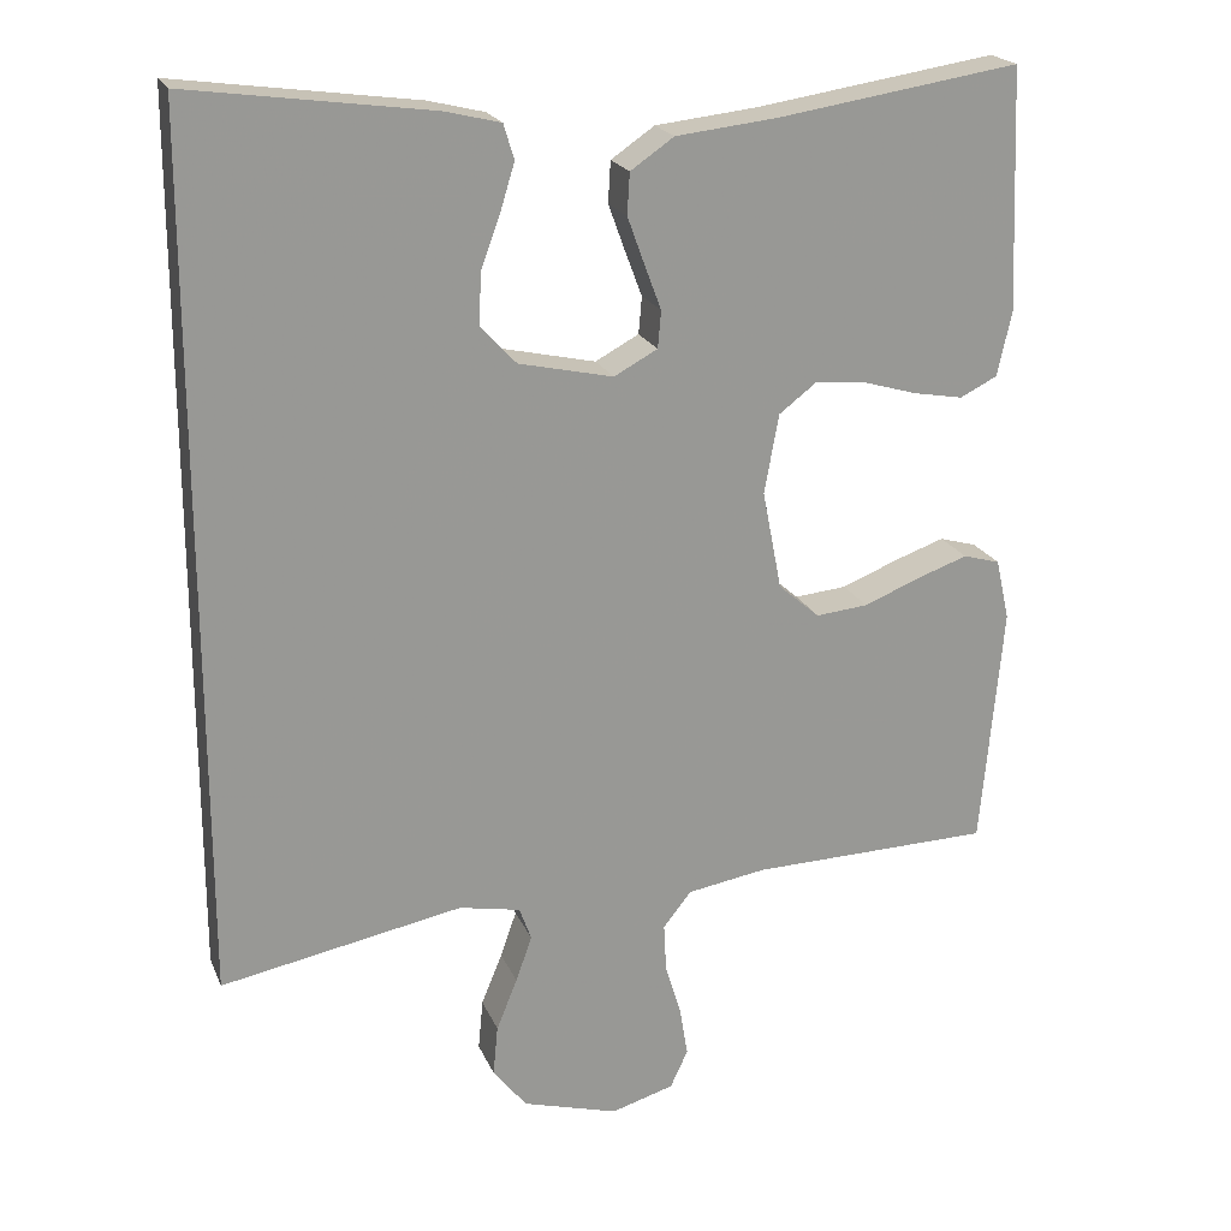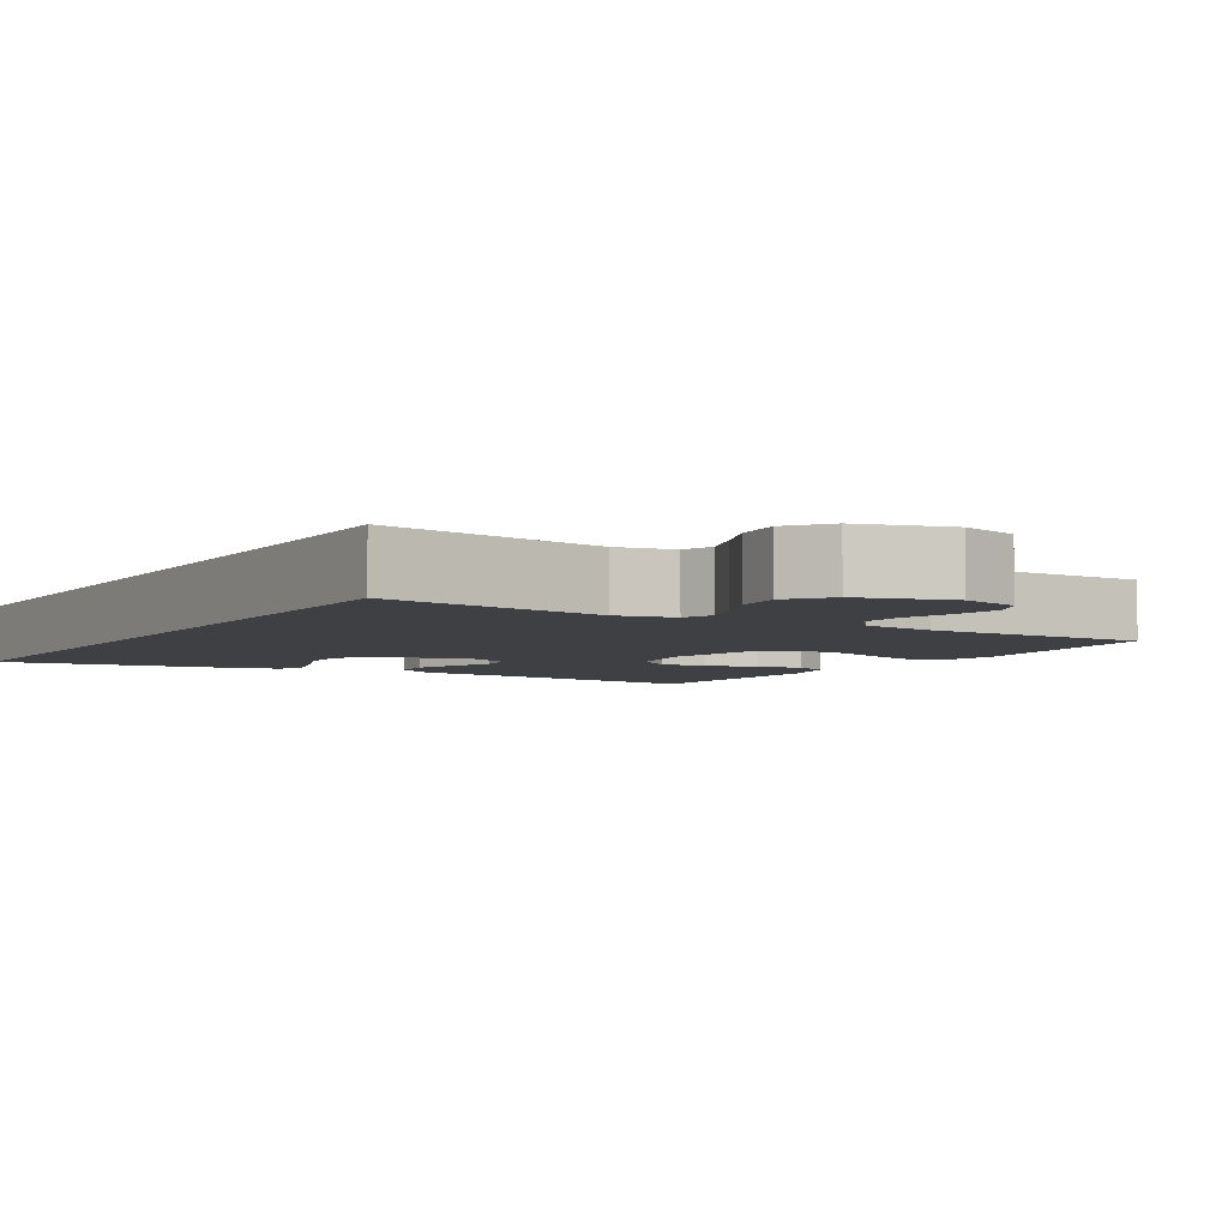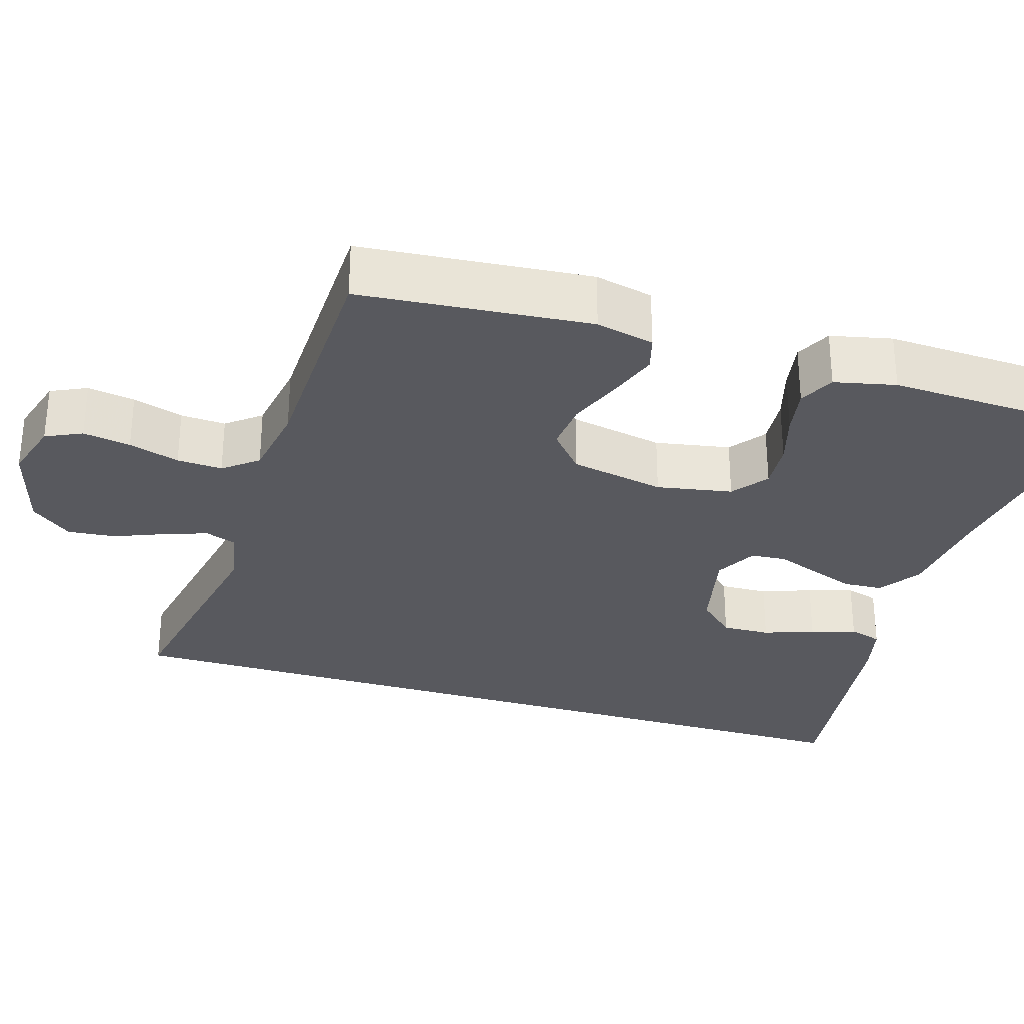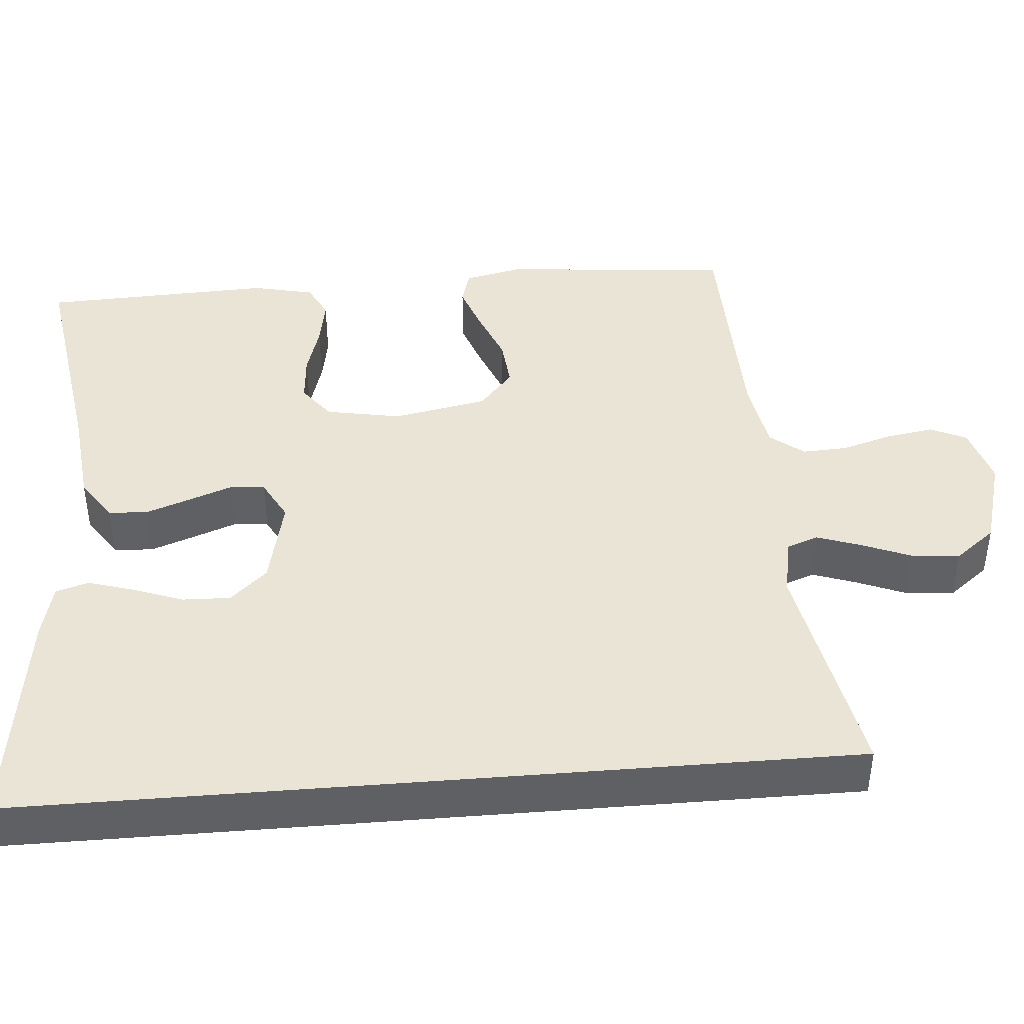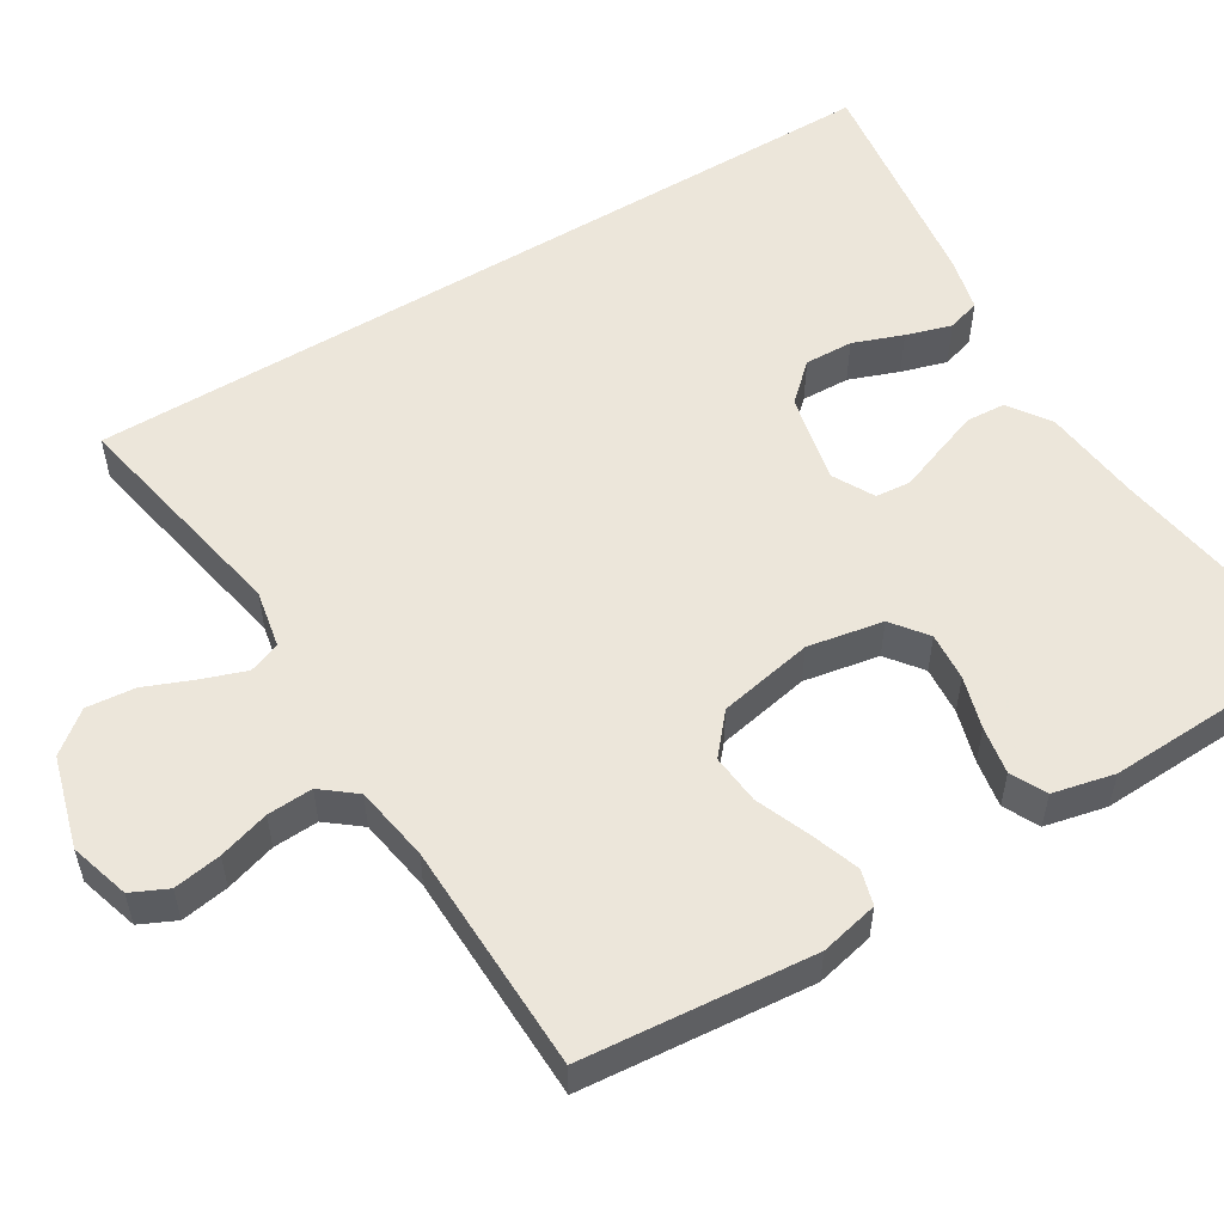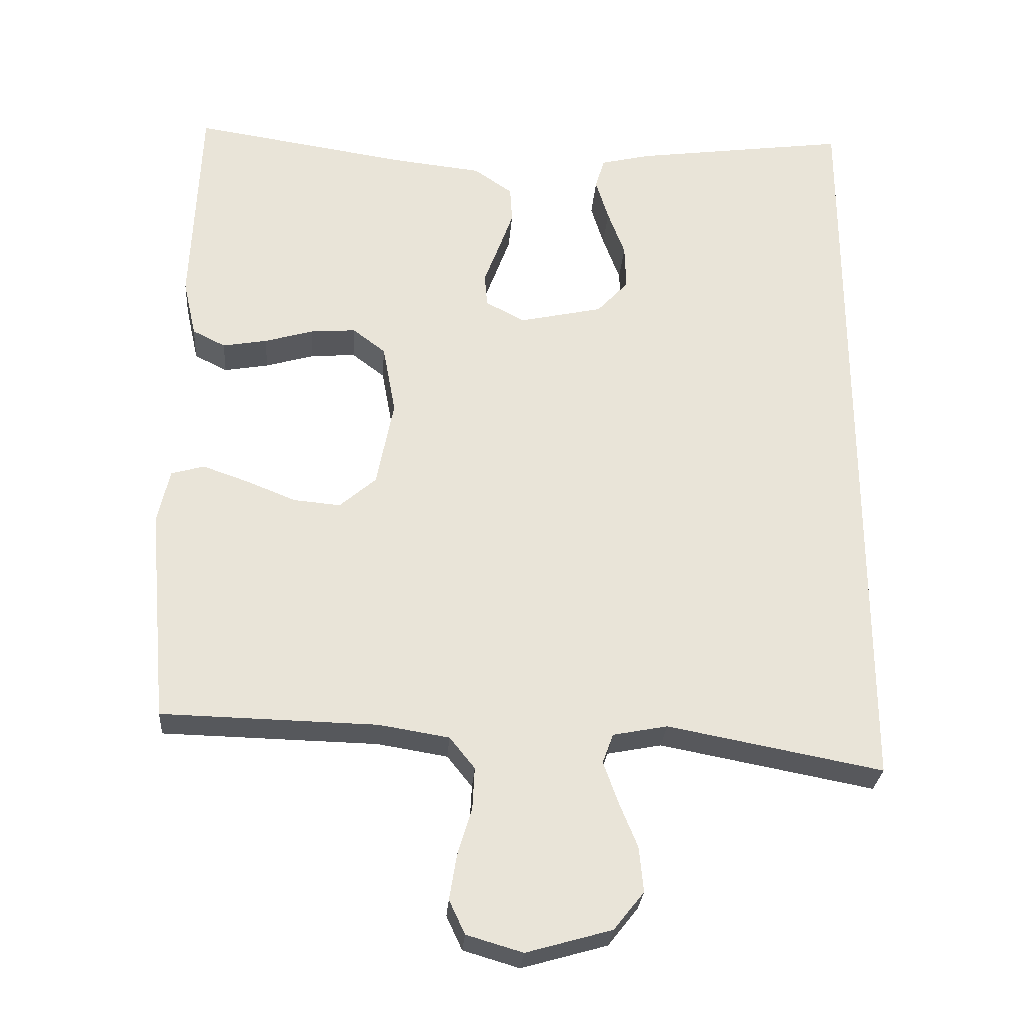
<metadata>
{"format":"obj","ext":"obj","renderer":"f3d","projection":"perspective","resolution":1024,"background":"white","views":[{"elev":20.8,"azim":161.7,"up":"+Z"},{"elev":-4.7,"azim":149.1,"up":"+Y"},{"elev":-30.3,"azim":-107.1,"up":"+Y"},{"elev":42.5,"azim":85.3,"up":"+Y"},{"elev":54.6,"azim":-121.4,"up":"+Y"},{"elev":-28.1,"azim":-4.2,"up":"+Z"}]}
</metadata>
<code>
v 0.5 0.07 0.525
v 0.5 0.07 -0.554
v 0.2 0.07 -0.497
v 0.124 0.07 -0.512
v 0.109 0.07 -0.553
v 0.129 0.07 -0.61
v 0.155 0.07 -0.674
v 0.161 0.07 -0.737
v 0.119 0.07 -0.79
v 0 0.07 -0.824
v -0.078 0.07 -0.801
v -0.1 0.07 -0.754
v -0.09 0.07 -0.692
v -0.07 0.07 -0.626
v -0.067 0.07 -0.567
v -0.102 0.07 -0.523
v -0.2 0.07 -0.507
v -0.5 0.07 -0.5
v -0.527 0.07 -0.2
v -0.51 0.07 -0.124
v -0.464 0.07 -0.111
v -0.401 0.07 -0.133
v -0.331 0.07 -0.161
v -0.266 0.07 -0.167
v -0.215 0.07 -0.123
v -0.191 0.07 0
v -0.209 0.07 0.098
v -0.255 0.07 0.133
v -0.318 0.07 0.128
v -0.386 0.07 0.108
v -0.448 0.07 0.097
v -0.494 0.07 0.12
v -0.512 0.07 0.2
v -0.5 0.07 0.5
v -0.2 0.07 0.454
v -0.073 0.07 0.44
v -0.019 0.07 0.403
v -0.016 0.07 0.352
v -0.037 0.07 0.294
v -0.058 0.07 0.238
v -0.054 0.07 0.192
v 0 0.07 0.163
v 0.117 0.07 0.189
v 0.161 0.07 0.237
v 0.159 0.07 0.3
v 0.135 0.07 0.365
v 0.117 0.07 0.424
v 0.13 0.07 0.467
v 0.2 0.07 0.484
v 0.5 0 0.525
v 0.5 0 -0.554
v 0.2 0 -0.497
v 0.124 0 -0.512
v 0.109 0 -0.553
v 0.129 0 -0.61
v 0.155 0 -0.674
v 0.161 0 -0.737
v 0.119 0 -0.79
v 0 0 -0.824
v -0.078 0 -0.801
v -0.1 0 -0.754
v -0.09 0 -0.692
v -0.07 0 -0.626
v -0.067 0 -0.567
v -0.102 0 -0.523
v -0.2 0 -0.507
v -0.5 0 -0.5
v -0.527 0 -0.2
v -0.51 0 -0.124
v -0.464 0 -0.111
v -0.401 0 -0.133
v -0.331 0 -0.161
v -0.266 0 -0.167
v -0.215 0 -0.123
v -0.191 0 0
v -0.209 0 0.098
v -0.255 0 0.133
v -0.318 0 0.128
v -0.386 0 0.108
v -0.448 0 0.097
v -0.494 0 0.12
v -0.512 0 0.2
v -0.5 0 0.5
v -0.2 0 0.454
v -0.073 0 0.44
v -0.019 0 0.403
v -0.016 0 0.352
v -0.037 0 0.294
v -0.058 0 0.238
v -0.054 0 0.192
v 0 0 0.163
v 0.117 0 0.189
v 0.161 0 0.237
v 0.159 0 0.3
v 0.135 0 0.365
v 0.117 0 0.424
v 0.13 0 0.467
v 0.2 0 0.484
f 45 46 47 48
f 45 48 49 1
f 37 38 39 40
f 35 36 37 40
f 35 40 41
f 34 35 41
f 33 34 41
f 32 33 41 42
f 29 30 31 32
f 28 29 32 42
f 20 21 22 23
f 18 19 20 23
f 17 18 23 24
f 16 17 24 25
f 11 12 13 14
f 11 14 15
f 10 11 15
f 9 10 15
f 6 7 8 9
f 5 6 9 15
f 4 5 15 16
f 45 1 2 3
f 44 45 3
f 43 44 3 4
f 42 43 4 16
f 27 28 42
f 26 27 42
f 16 25 26 42
f 97 96 95 94
f 50 98 97 94
f 89 88 87 86
f 89 86 85 84
f 90 89 84
f 90 84 83
f 90 83 82
f 91 90 82 81
f 81 80 79 78
f 91 81 78 77
f 72 71 70 69
f 72 69 68 67
f 73 72 67 66
f 74 73 66 65
f 63 62 61 60
f 64 63 60
f 64 60 59
f 64 59 58
f 58 57 56 55
f 64 58 55 54
f 65 64 54 53
f 52 51 50 94
f 52 94 93
f 53 52 93 92
f 65 53 92 91
f 91 77 76
f 91 76 75
f 91 75 74 65
f 1 50 51 2
f 2 51 52 3
f 3 52 53 4
f 4 53 54 5
f 5 54 55 6
f 6 55 56 7
f 7 56 57 8
f 8 57 58 9
f 9 58 59 10
f 10 59 60 11
f 11 60 61 12
f 12 61 62 13
f 13 62 63 14
f 14 63 64 15
f 15 64 65 16
f 16 65 66 17
f 17 66 67 18
f 18 67 68 19
f 19 68 69 20
f 20 69 70 21
f 21 70 71 22
f 22 71 72 23
f 23 72 73 24
f 24 73 74 25
f 25 74 75 26
f 26 75 76 27
f 27 76 77 28
f 28 77 78 29
f 29 78 79 30
f 30 79 80 31
f 31 80 81 32
f 32 81 82 33
f 33 82 83 34
f 34 83 84 35
f 35 84 85 36
f 36 85 86 37
f 37 86 87 38
f 38 87 88 39
f 39 88 89 40
f 40 89 90 41
f 41 90 91 42
f 42 91 92 43
f 43 92 93 44
f 44 93 94 45
f 45 94 95 46
f 46 95 96 47
f 47 96 97 48
f 48 97 98 49
f 49 98 50 1

</code>
